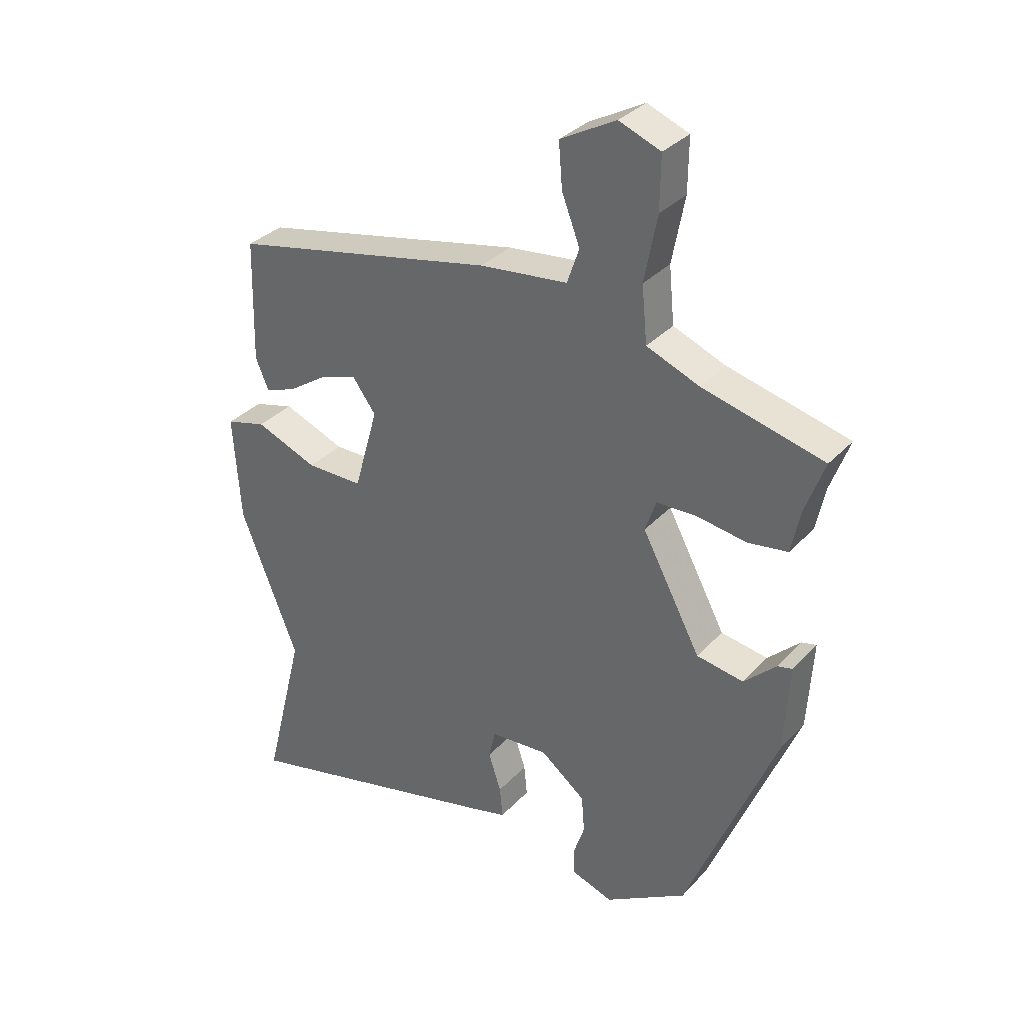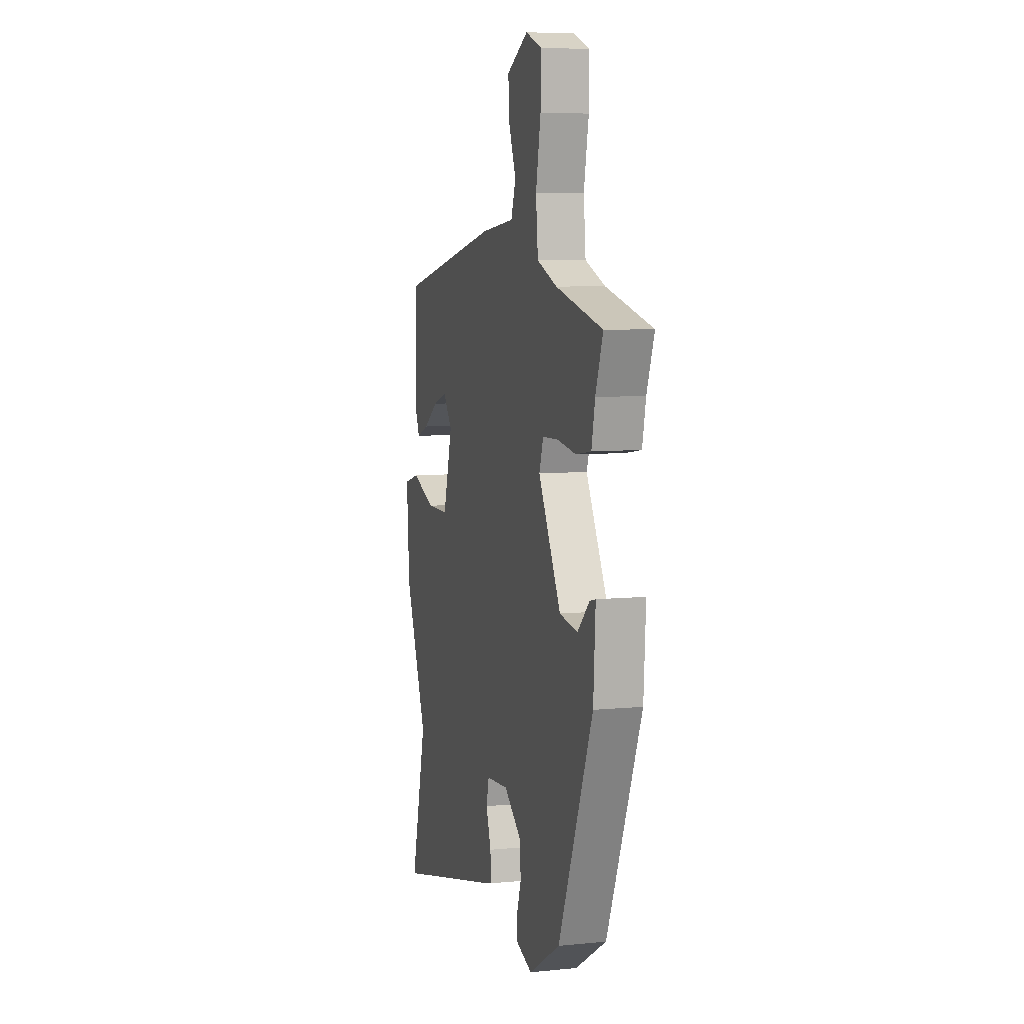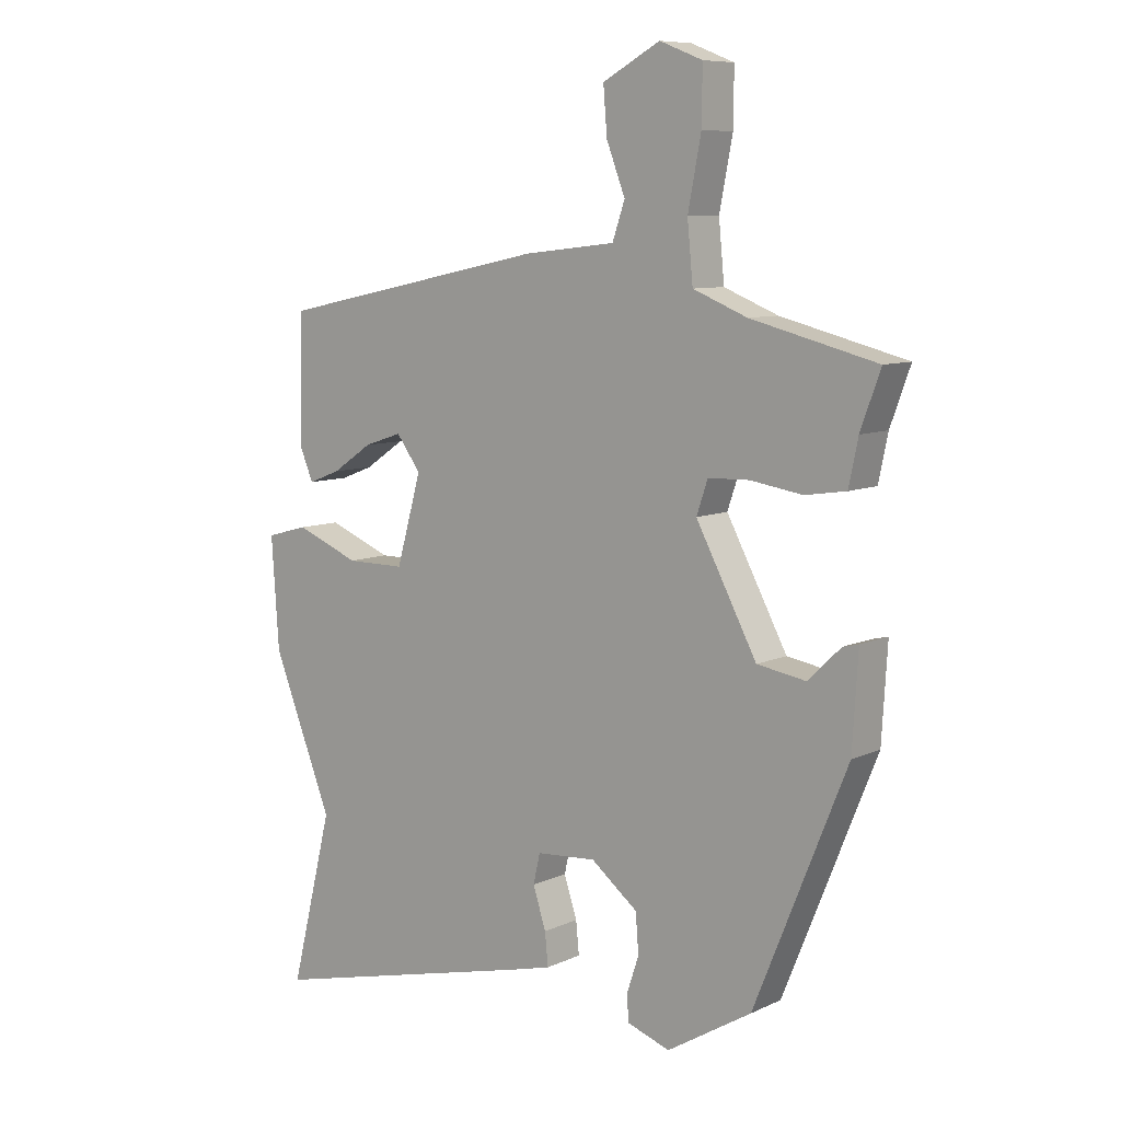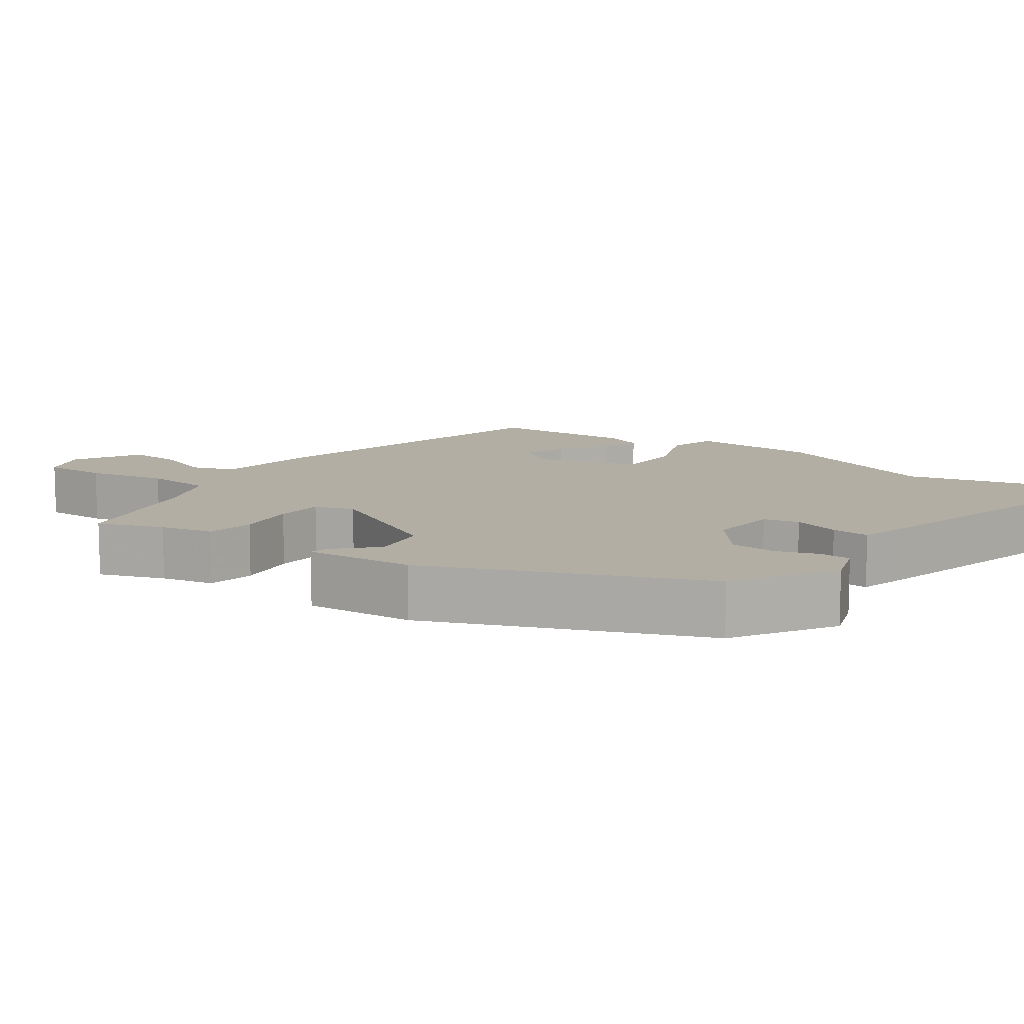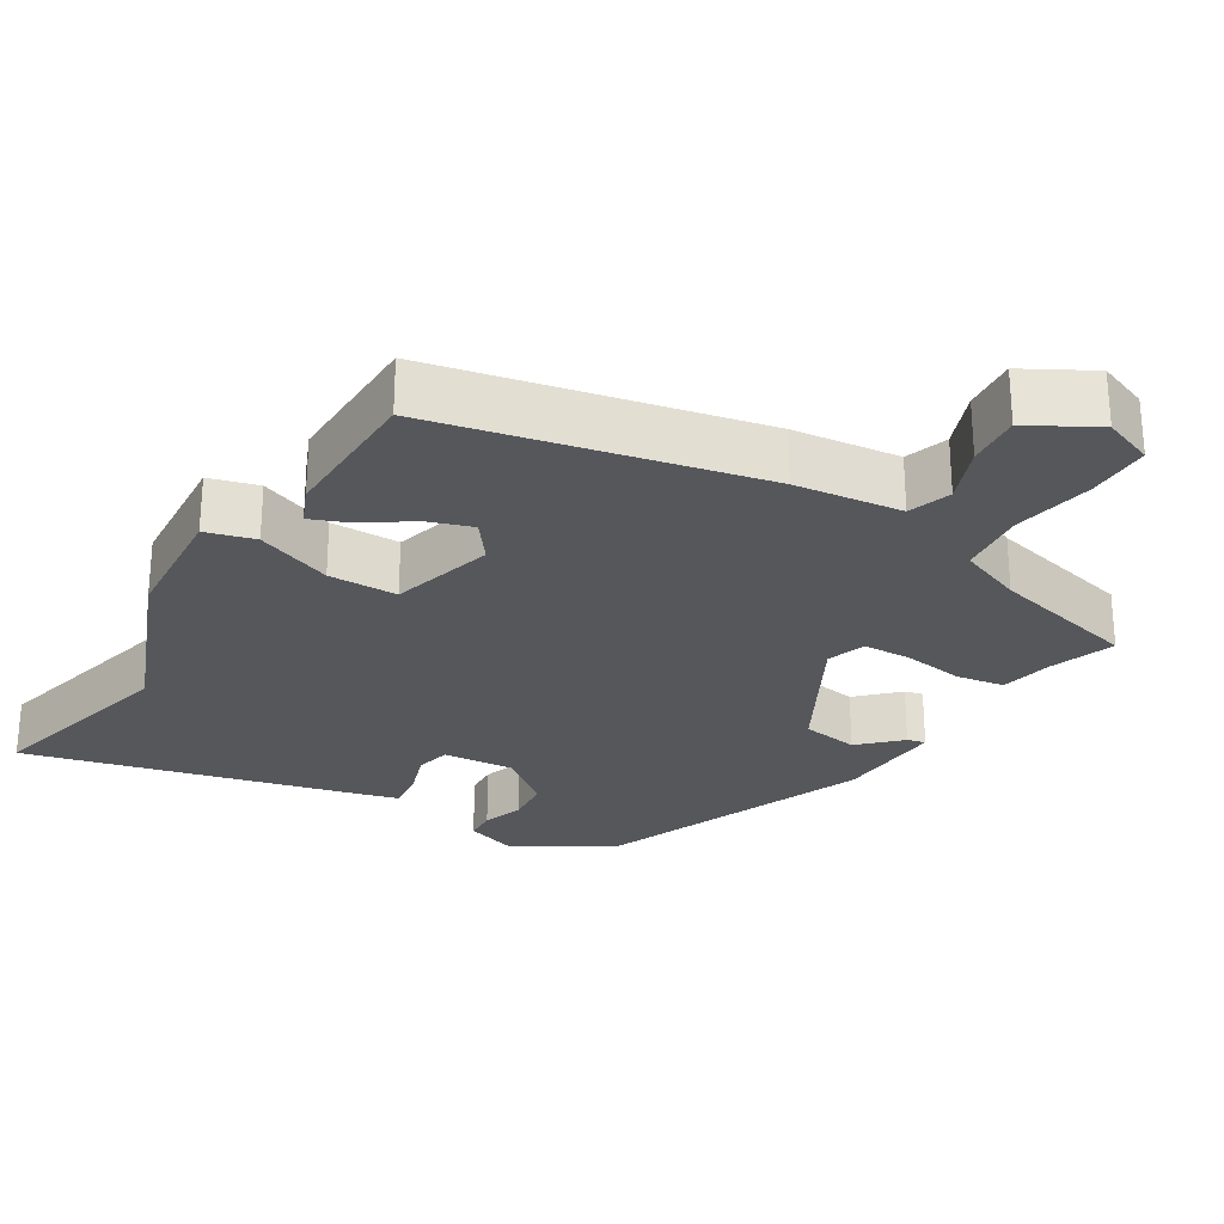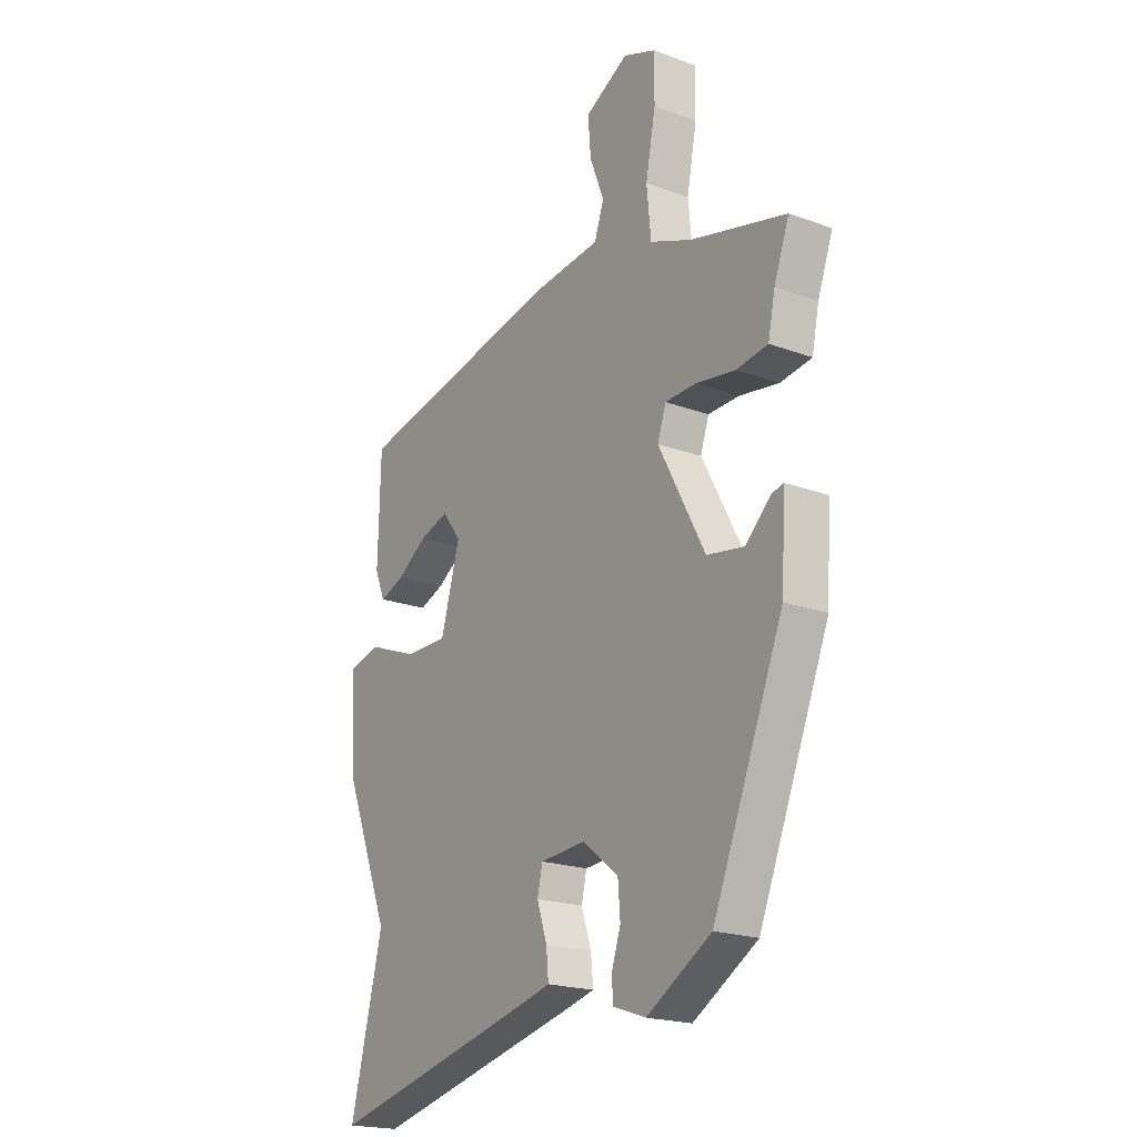
<metadata>
{"format":"obj","ext":"obj","renderer":"f3d","projection":"perspective","resolution":1024,"background":"white","views":[{"elev":33.1,"azim":35.3,"up":"+Z"},{"elev":6.9,"azim":73.8,"up":"+Z"},{"elev":8.5,"azim":39.2,"up":"+Z"},{"elev":10.9,"azim":125.7,"up":"+Y"},{"elev":-26.8,"azim":-31.0,"up":"+Y"},{"elev":-20.2,"azim":55.9,"up":"+Z"}]}
</metadata>
<code>
v -0.519 0.07 -0.576
v -0.451 0.07 -0.302
v -0.547 0.07 -0.06
v -0.559 0.07 0.117
v -0.492 0.07 0.135
v -0.389 0.07 0.094
v -0.295 0.07 0.094
v -0.255 0.07 0.235
v -0.294 0.07 0.288
v -0.355 0.07 0.268
v -0.419 0.07 0.225
v -0.471 0.07 0.205
v -0.493 0.07 0.257
v -0.488 0.07 0.459
v -0.049 0.07 0.55
v 0.097 0.07 0.566
v 0.117 0.07 0.624
v 0.087 0.07 0.702
v 0.081 0.07 0.776
v 0.173 0.07 0.826
v 0.242 0.07 0.799
v 0.241 0.07 0.711
v 0.22 0.07 0.602
v 0.229 0.07 0.509
v 0.316 0.07 0.474
v 0.518 0.07 0.423
v 0.486 0.07 0.335
v 0.471 0.07 0.263
v 0.405 0.07 0.253
v 0.322 0.07 0.266
v 0.256 0.07 0.264
v 0.238 0.07 0.211
v 0.336 0.07 0.027
v 0.414 0.07 0.014
v 0.467 0.07 0.065
v 0.492 0.07 0.071
v 0.483 0.07 -0.078
v 0.334 0.07 -0.445
v 0.198 0.07 -0.527
v 0.129 0.07 -0.503
v 0.127 0.07 -0.46
v 0.146 0.07 -0.403
v 0.141 0.07 -0.341
v 0.066 0.07 -0.282
v -0.03 0.07 -0.289
v -0.041 0.07 -0.337
v -0.02 0.07 -0.401
v -0.015 0.07 -0.453
v -0.077 0.07 -0.469
v -0.519 0 -0.576
v -0.451 0 -0.302
v -0.547 0 -0.06
v -0.559 0 0.117
v -0.492 0 0.135
v -0.389 0 0.094
v -0.295 0 0.094
v -0.255 0 0.235
v -0.294 0 0.288
v -0.355 0 0.268
v -0.419 0 0.225
v -0.471 0 0.205
v -0.493 0 0.257
v -0.488 0 0.459
v -0.049 0 0.55
v 0.097 0 0.566
v 0.117 0 0.624
v 0.087 0 0.702
v 0.081 0 0.776
v 0.173 0 0.826
v 0.242 0 0.799
v 0.241 0 0.711
v 0.22 0 0.602
v 0.229 0 0.509
v 0.316 0 0.474
v 0.518 0 0.423
v 0.486 0 0.335
v 0.471 0 0.263
v 0.405 0 0.253
v 0.322 0 0.266
v 0.256 0 0.264
v 0.238 0 0.211
v 0.336 0 0.027
v 0.414 0 0.014
v 0.467 0 0.065
v 0.492 0 0.071
v 0.483 0 -0.078
v 0.334 0 -0.445
v 0.198 0 -0.527
v 0.129 0 -0.503
v 0.127 0 -0.46
v 0.146 0 -0.403
v 0.141 0 -0.341
v 0.066 0 -0.282
v -0.03 0 -0.289
v -0.041 0 -0.337
v -0.02 0 -0.401
v -0.015 0 -0.453
v -0.077 0 -0.469
f 49 1 2
f 48 49 2
f 47 48 2
f 46 47 2
f 4 5 6
f 3 4 6
f 2 3 6
f 46 2 6
f 45 46 6
f 44 45 6 7
f 43 44 7 8
f 40 41 42
f 39 40 42
f 38 39 42
f 37 38 42
f 36 37 42
f 35 36 42
f 34 35 42
f 33 34 42 43
f 32 33 43 8
f 27 28 29 30
f 27 30 31
f 26 27 31
f 25 26 31
f 32 8 9
f 31 32 9
f 25 31 9
f 24 25 9
f 21 22 23
f 20 21 23
f 19 20 23
f 18 19 23
f 17 18 23
f 16 17 23 24
f 13 14 15
f 12 13 15
f 11 12 15
f 10 11 15
f 15 16 24
f 10 15 24
f 9 10 24
f 51 50 98
f 51 98 97
f 51 97 96
f 51 96 95
f 55 54 53
f 55 53 52
f 55 52 51
f 55 51 95
f 55 95 94
f 56 55 94 93
f 57 56 93 92
f 91 90 89
f 91 89 88
f 91 88 87
f 91 87 86
f 91 86 85
f 91 85 84
f 91 84 83
f 92 91 83 82
f 57 92 82 81
f 79 78 77 76
f 80 79 76
f 80 76 75
f 80 75 74
f 58 57 81
f 58 81 80
f 58 80 74
f 58 74 73
f 72 71 70
f 72 70 69
f 72 69 68
f 72 68 67
f 72 67 66
f 73 72 66 65
f 64 63 62
f 64 62 61
f 64 61 60
f 64 60 59
f 73 65 64
f 73 64 59
f 73 59 58
f 1 50 51 2
f 2 51 52 3
f 3 52 53 4
f 4 53 54 5
f 5 54 55 6
f 6 55 56 7
f 7 56 57 8
f 8 57 58 9
f 9 58 59 10
f 10 59 60 11
f 11 60 61 12
f 12 61 62 13
f 13 62 63 14
f 14 63 64 15
f 15 64 65 16
f 16 65 66 17
f 17 66 67 18
f 18 67 68 19
f 19 68 69 20
f 20 69 70 21
f 21 70 71 22
f 22 71 72 23
f 23 72 73 24
f 24 73 74 25
f 25 74 75 26
f 26 75 76 27
f 27 76 77 28
f 28 77 78 29
f 29 78 79 30
f 30 79 80 31
f 31 80 81 32
f 32 81 82 33
f 33 82 83 34
f 34 83 84 35
f 35 84 85 36
f 36 85 86 37
f 37 86 87 38
f 38 87 88 39
f 39 88 89 40
f 40 89 90 41
f 41 90 91 42
f 42 91 92 43
f 43 92 93 44
f 44 93 94 45
f 45 94 95 46
f 46 95 96 47
f 47 96 97 48
f 48 97 98 49
f 49 98 50 1

</code>
